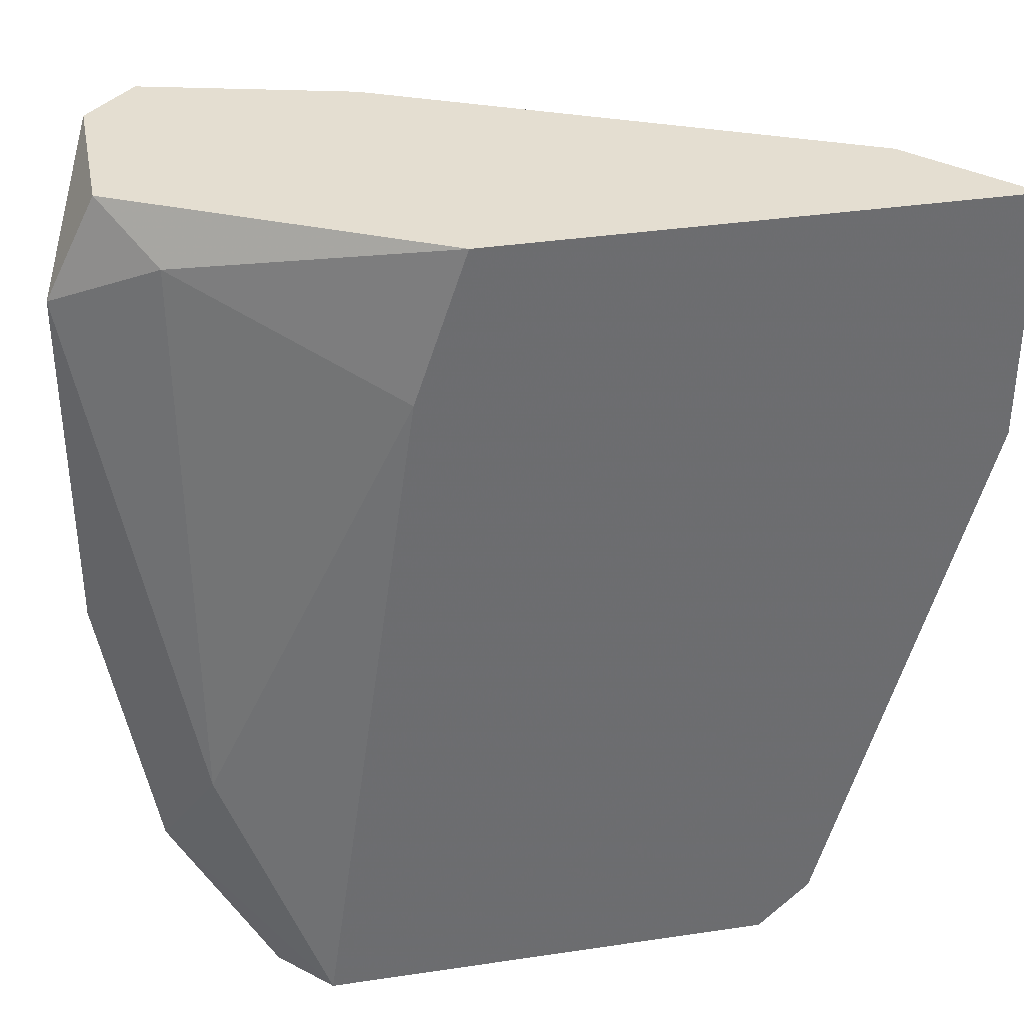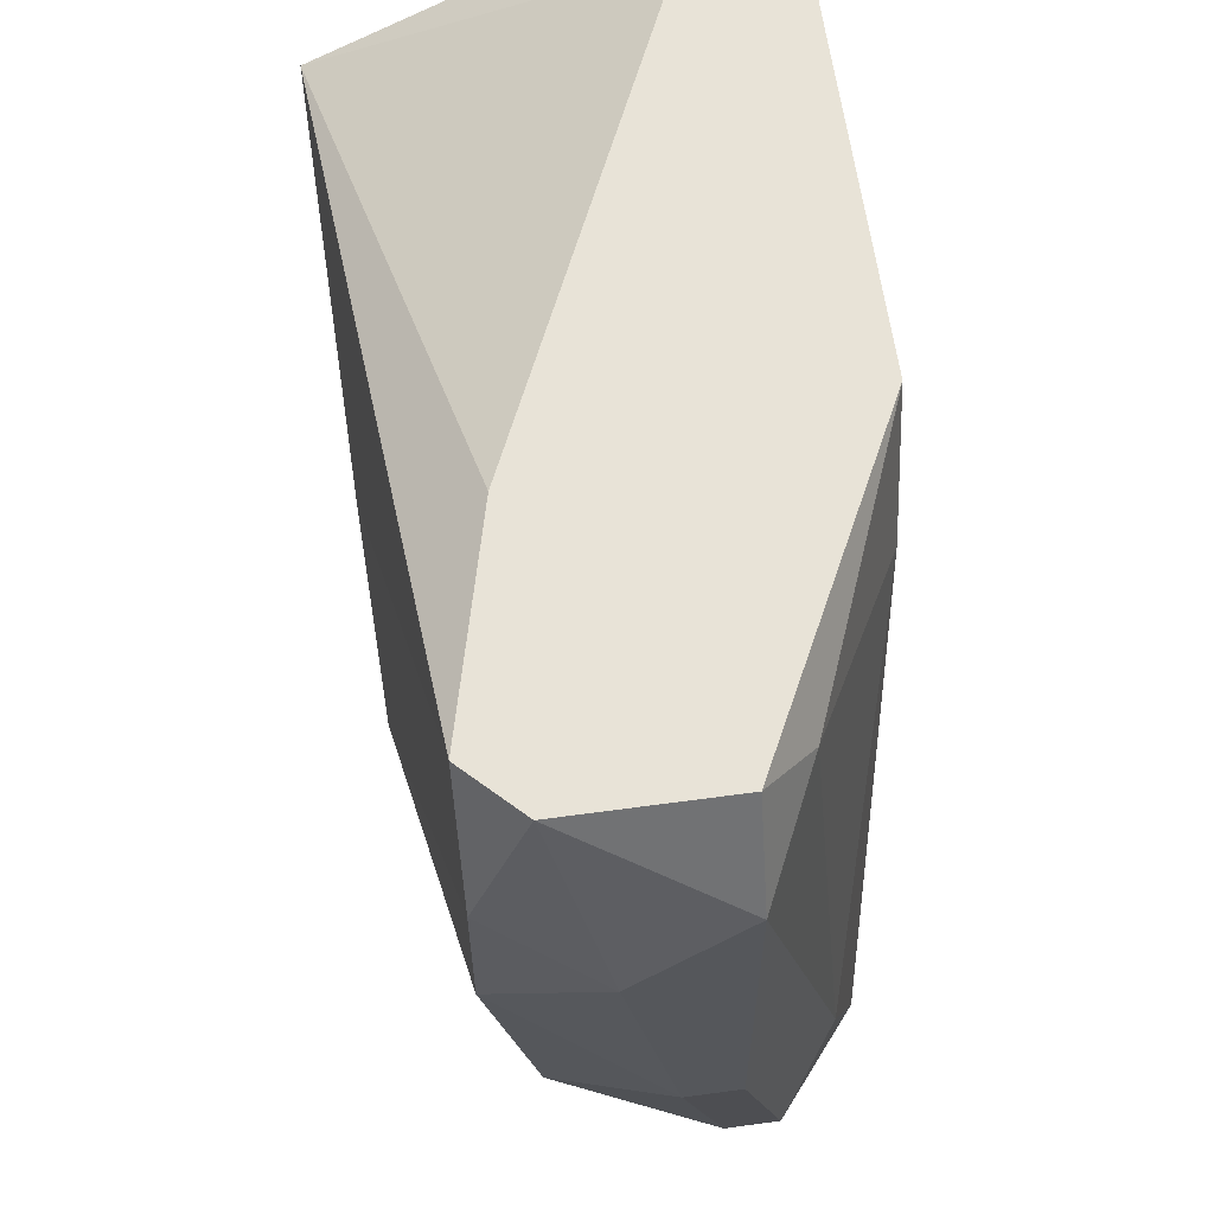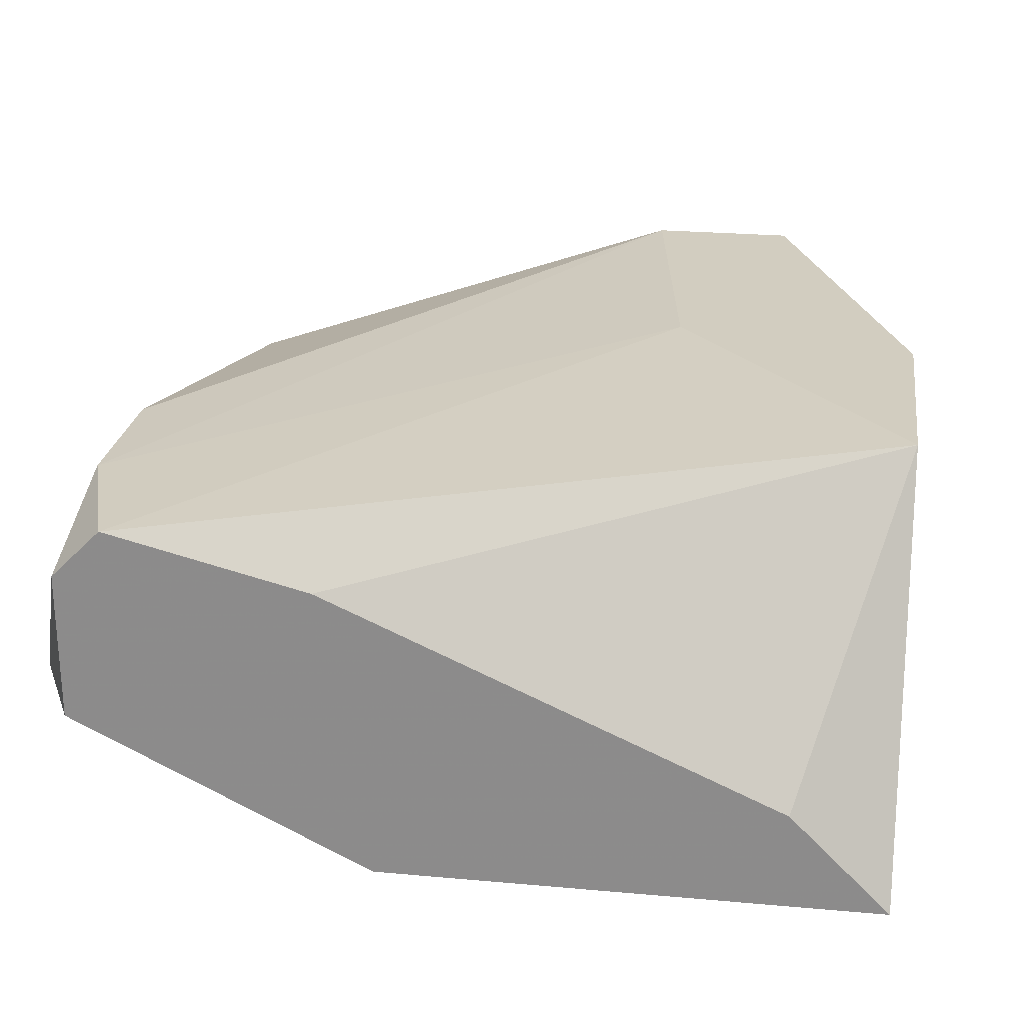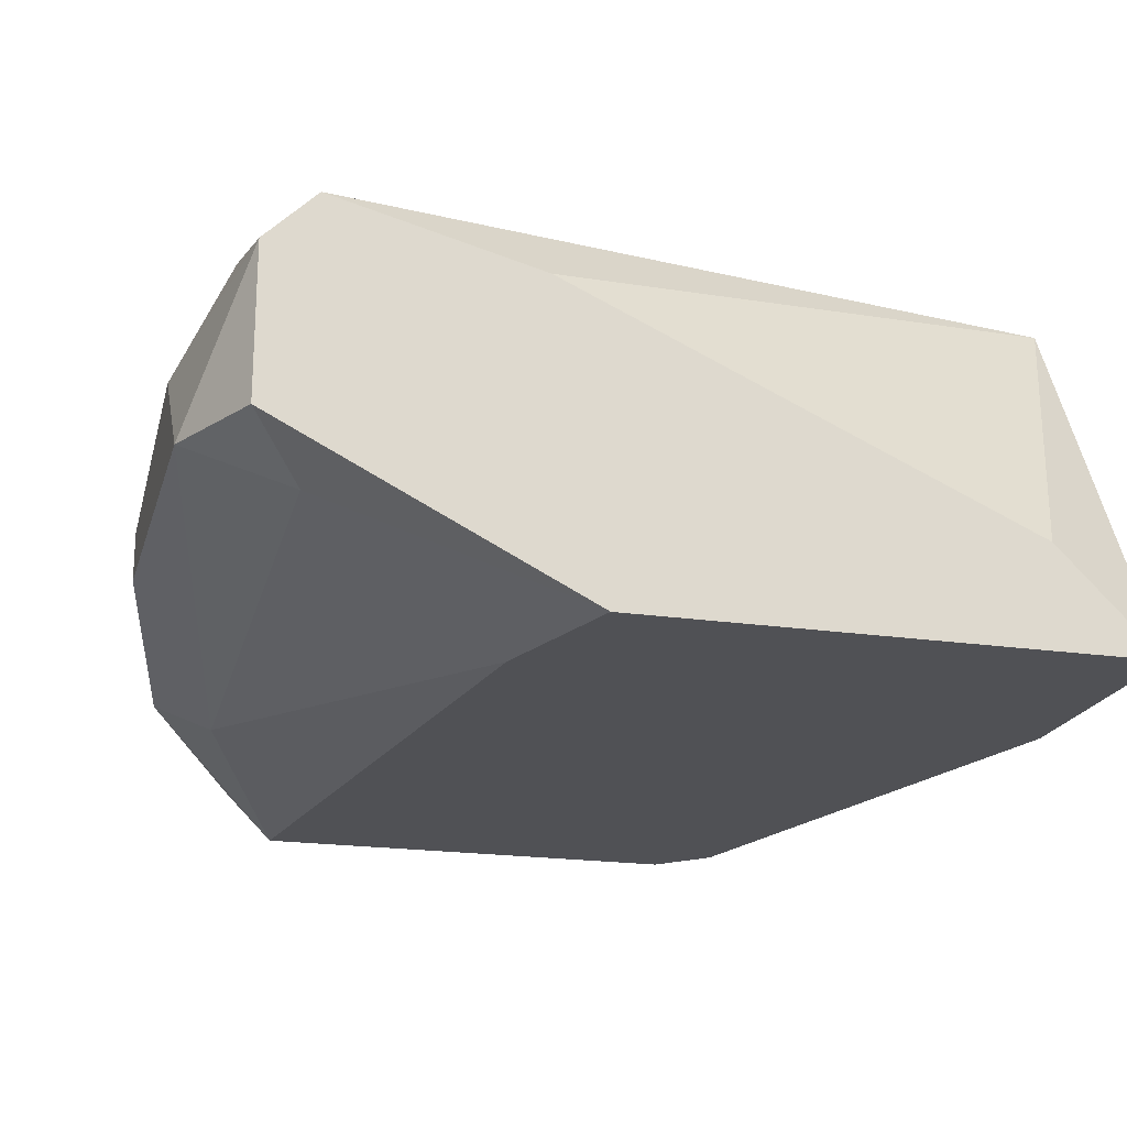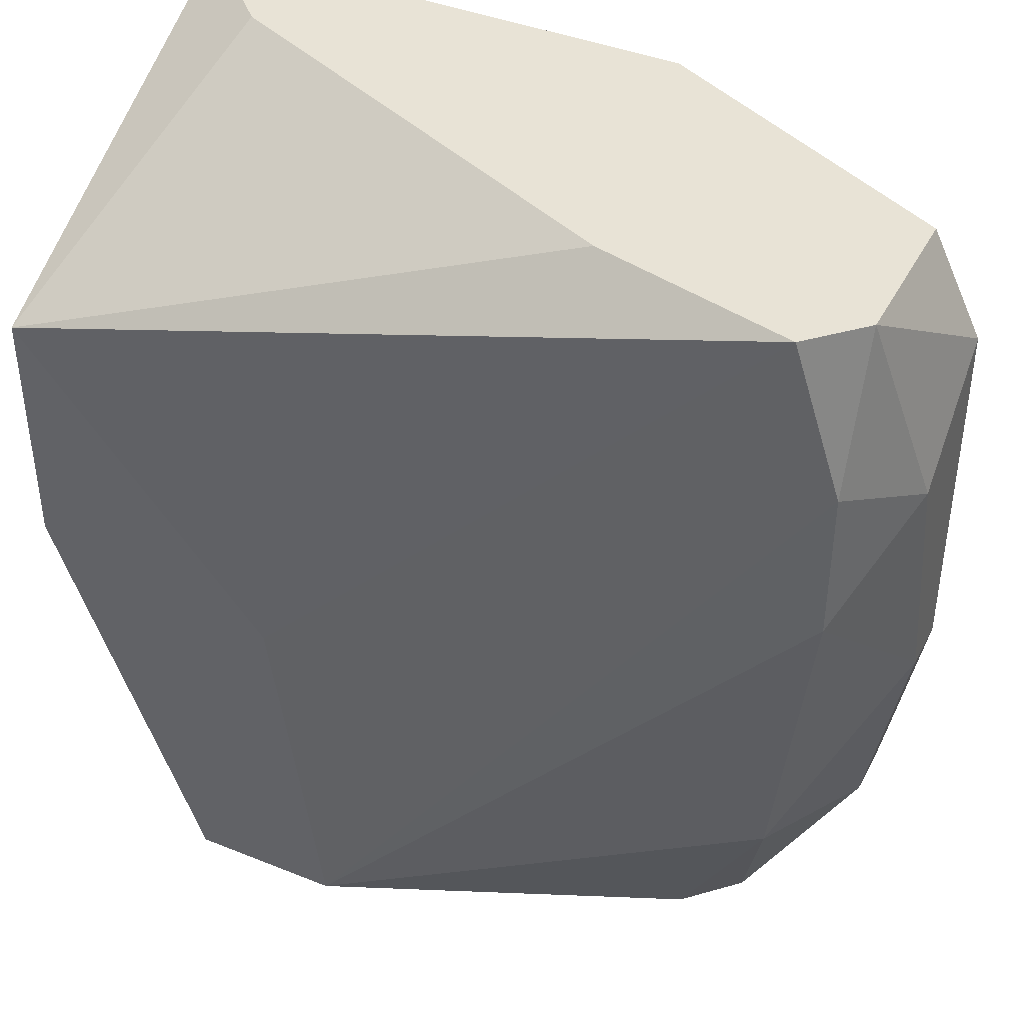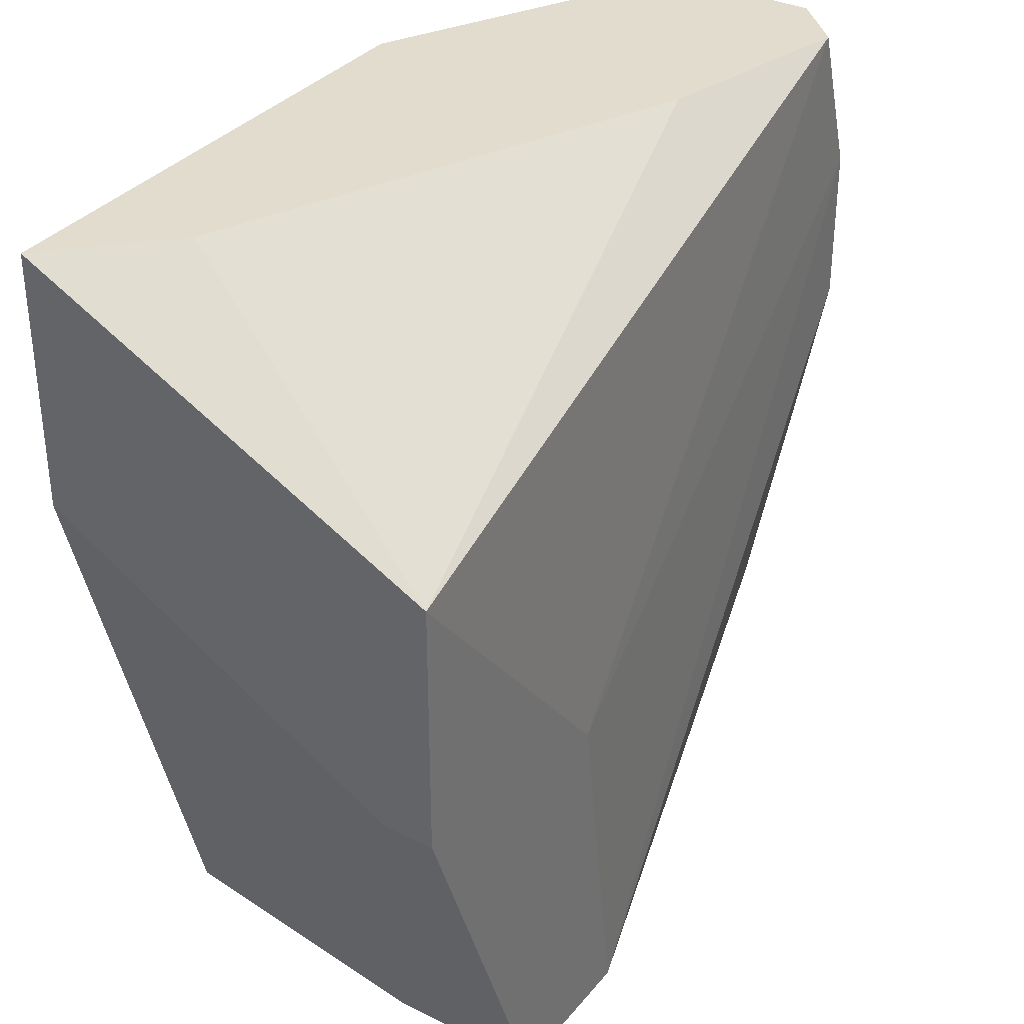
<metadata>
{"format":"obj","ext":"obj","renderer":"f3d","projection":"perspective","resolution":1024,"background":"white","views":[{"elev":36.4,"azim":169.0,"up":"+Y"},{"elev":61.8,"azim":82.1,"up":"+Y"},{"elev":24.5,"azim":-171.6,"up":"+Z"},{"elev":-20.2,"azim":164.9,"up":"+Z"},{"elev":41.4,"azim":26.0,"up":"+Y"},{"elev":34.6,"azim":-56.5,"up":"+Y"}]}
</metadata>
<code>
v 0.04697 0.004785 -0.01197
v 0.04697 0.01069 -0.000163
v 0.03517 -0.008989 0.003774
v 0.05091 -0.02277 -0.002131
v 0.05091 -0.02277 -0.01197
v 0.05878 0.002817 -0.002131
v 0.05878 0.006753 -0.006065
v 0.05878 -0.007017 -0.004098
v 0.05878 -0.007017 -0.006065
v 0.0332 -0.02277 -0.01197
v 0.02926 0.01069 -0.008032
v 0.045 0.01069 -0.01197
v 0.05287 -0.02277 -0.004098
v 0.05287 -0.02277 -0.01
v 0.05681 0.004785 0.001803
v 0.05681 -0.001123 0.001803
v 0.05681 0.01069 -0.000163
v 0.05681 0.01069 -0.006065
v 0.05681 -0.01686 -0.008032
v 0.05681 -0.01686 -0.006065
v 0.03123 -0.02277 0.003774
v 0.03123 -0.02277 -0.002131
v 0.03123 -0.0208 -0.01197
v 0.05484 -0.01292 -0.01
v 0.05484 0.01069 0.001803
v 0.05484 -0.01489 -0.000163
v 0.05484 0.008721 -0.008032
v 0.02532 0.002817 0.003774
v 0.02532 0.01069 -0.01197
v 0.02532 0.000849 -0.01197
v 0.02532 -0.007017 0.003774
v 0.02532 -0.007017 0.001803
v 0.03714 -0.02277 0.003774
f 19 8 20
f 32 31 29
f 31 32 21
f 29 25 12
f 23 29 12
f 29 31 28
f 31 21 28
f 14 21 5
f 23 12 5
f 21 14 33
f 28 21 33
f 33 26 16
f 33 14 13
f 32 29 30
f 29 23 30
f 23 32 30
f 5 21 10
f 23 5 10
f 25 29 11
f 29 28 11
f 12 25 18
f 7 9 24
f 24 9 19
f 14 5 19
f 13 14 19
f 5 24 19
f 25 28 3
f 28 33 3
f 28 25 2
f 25 11 2
f 11 28 2
f 9 7 6
f 9 6 8
f 16 26 8
f 19 9 8
f 6 16 8
f 7 18 17
f 18 25 17
f 6 7 17
f 5 12 1
f 24 5 1
f 26 33 4
f 33 13 4
f 13 26 4
f 18 7 27
f 12 18 27
f 7 24 27
f 1 12 27
f 24 1 27
f 33 16 15
f 25 3 15
f 3 33 15
f 16 6 15
f 17 25 15
f 6 17 15
f 21 32 22
f 32 23 22
f 10 21 22
f 23 10 22
f 26 13 20
f 13 19 20
f 8 26 20

</code>
